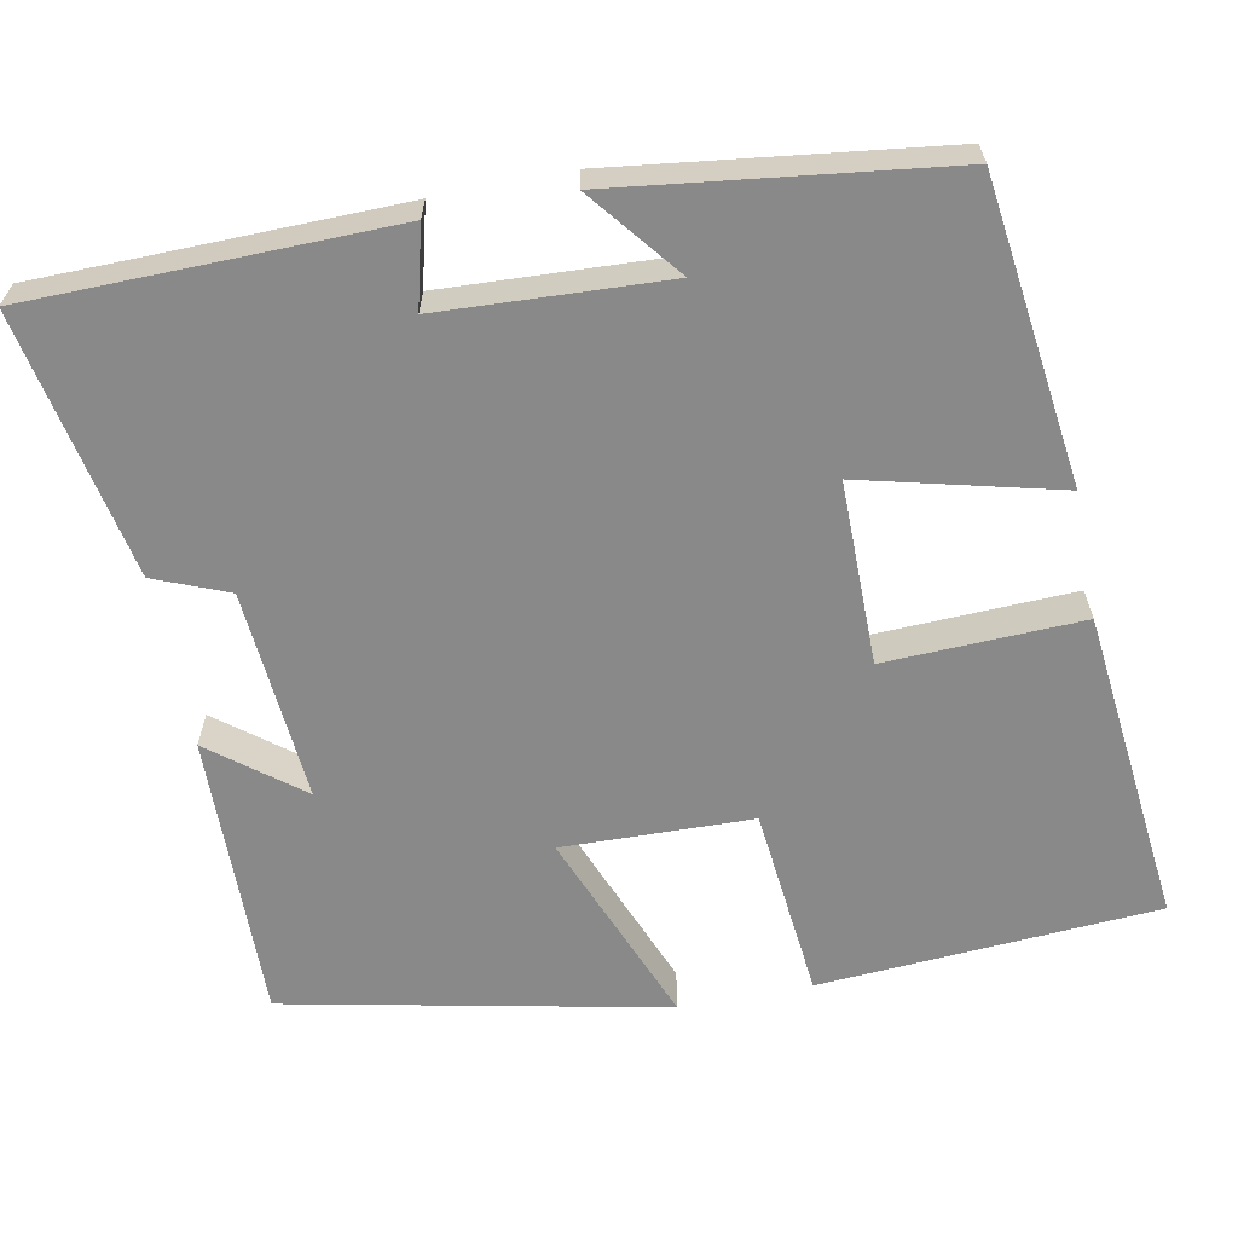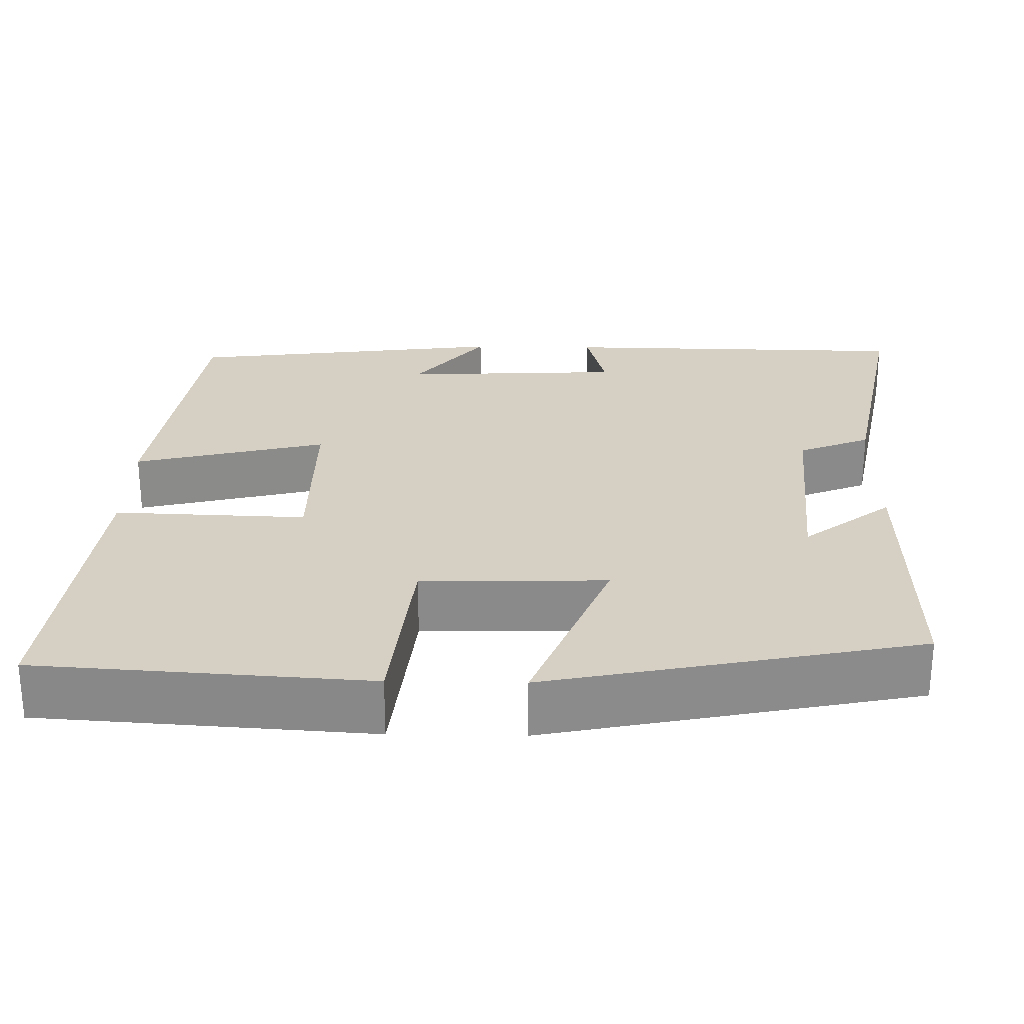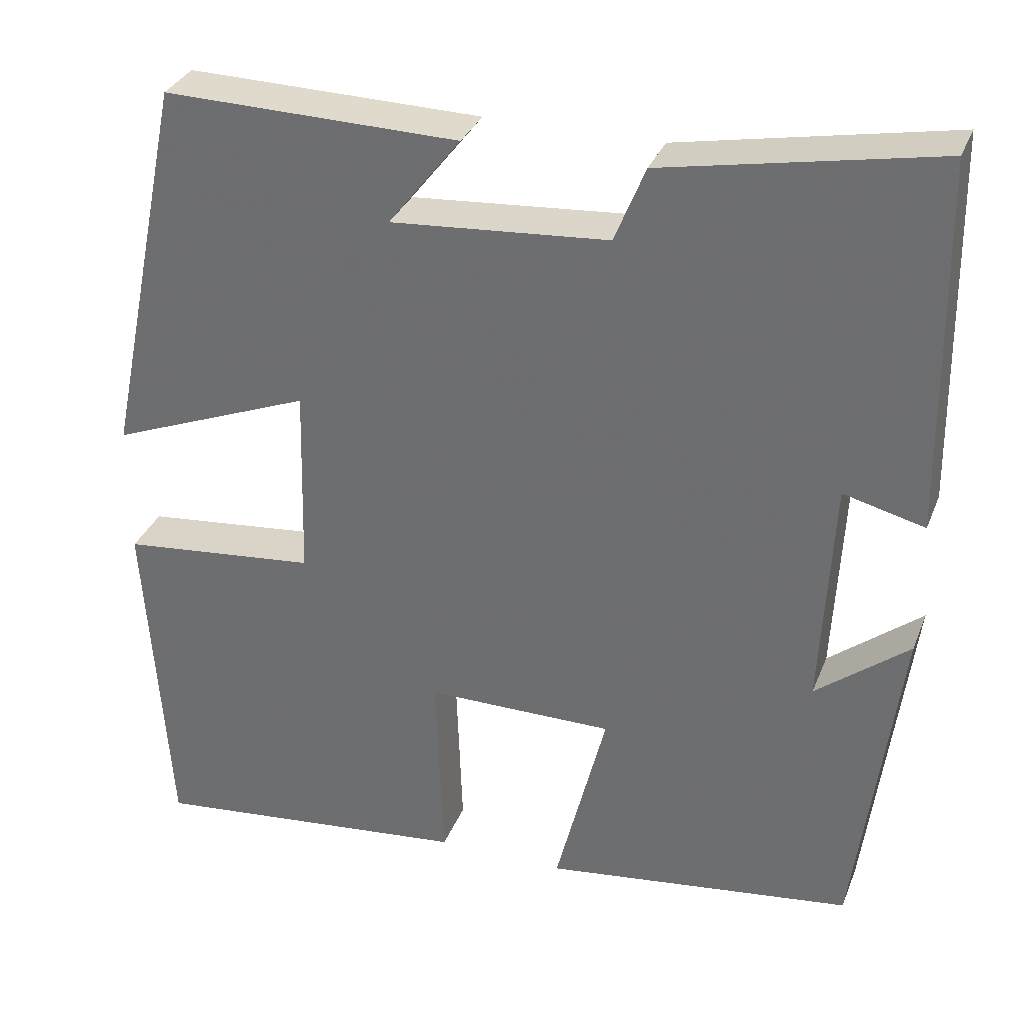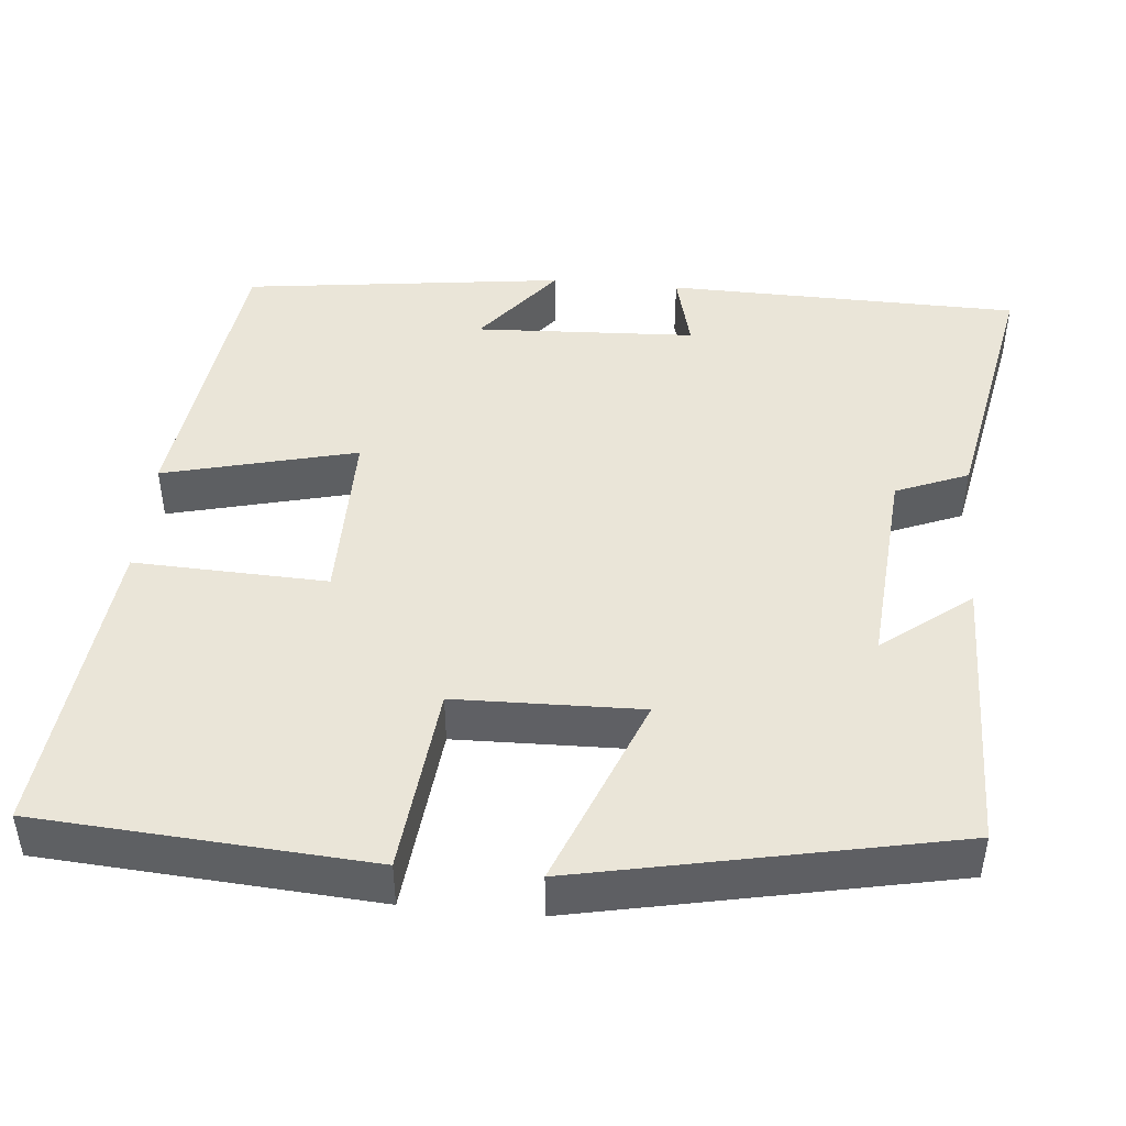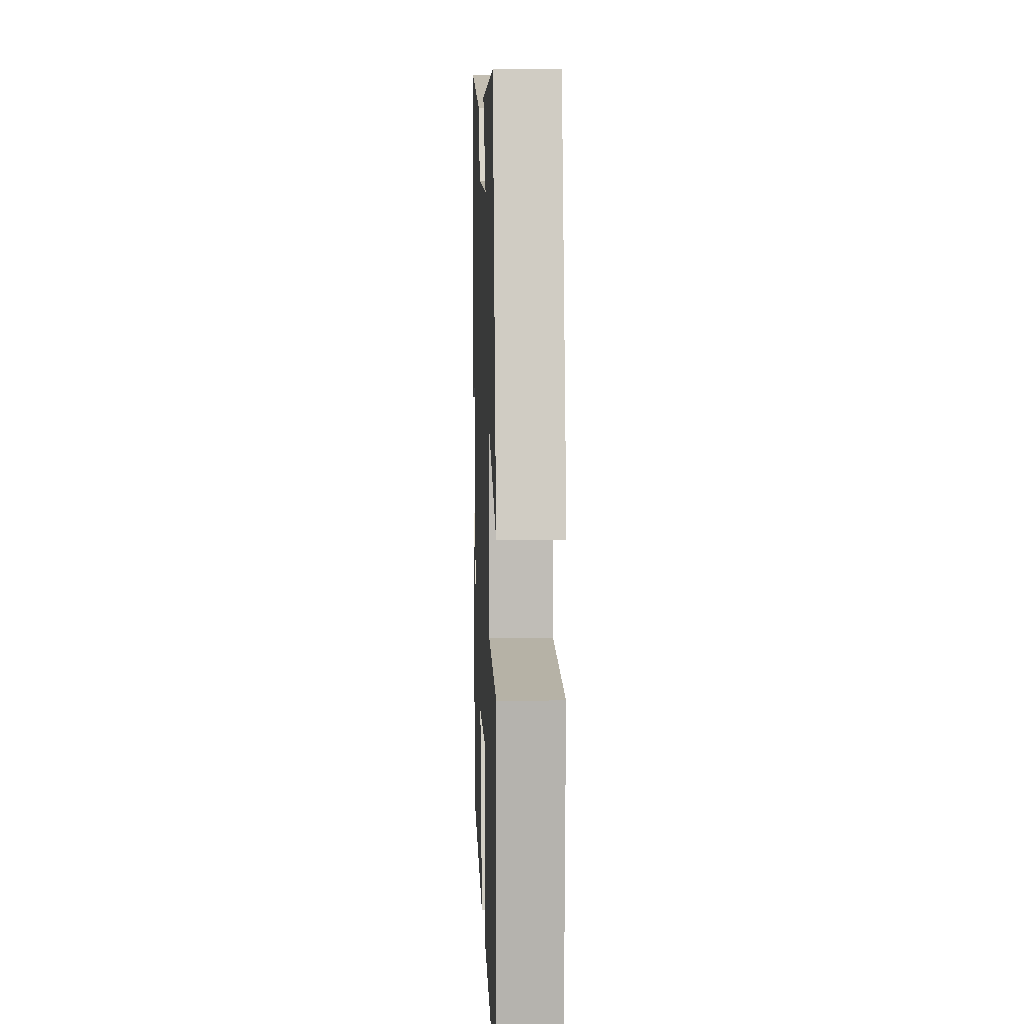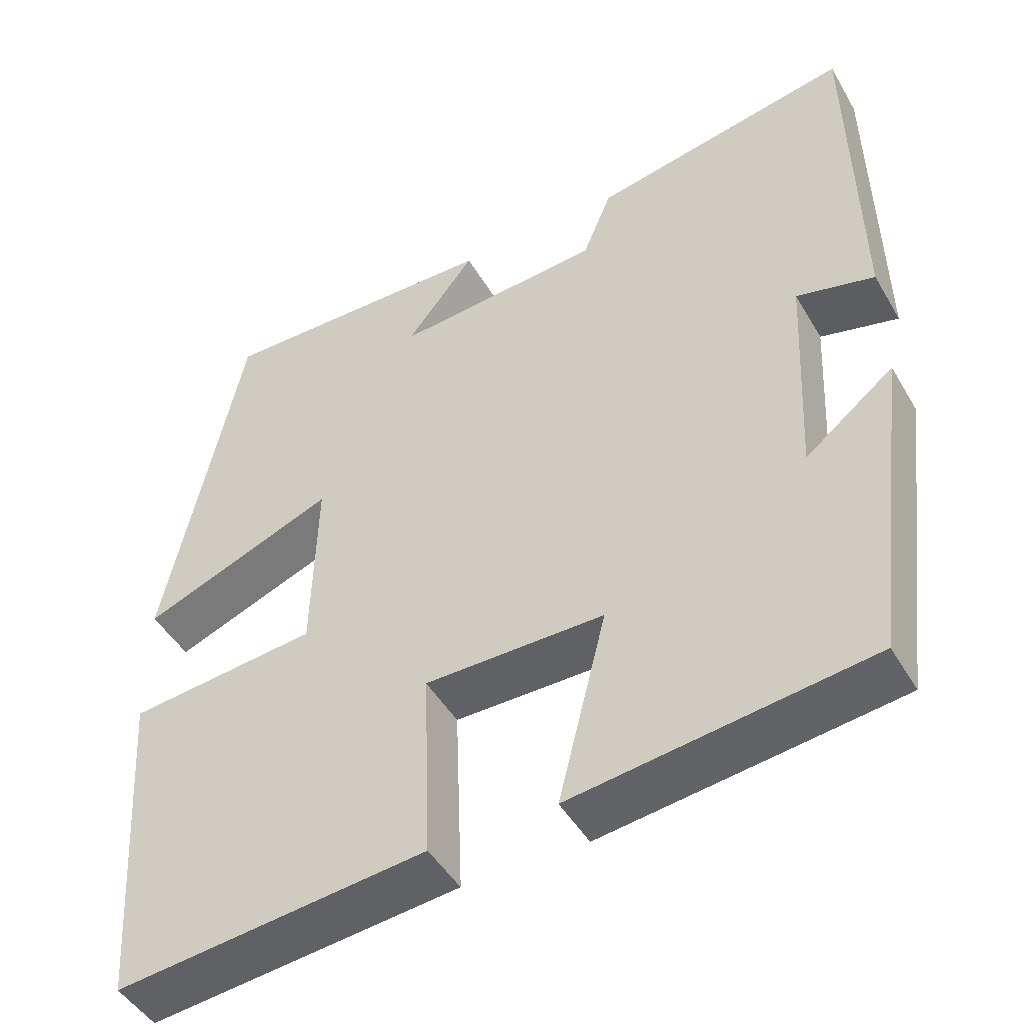
<metadata>
{"format":"obj","ext":"obj","renderer":"f3d","projection":"perspective","resolution":1024,"background":"white","views":[{"elev":-63.0,"azim":101.1,"up":"+Y"},{"elev":26.4,"azim":-88.9,"up":"+Y"},{"elev":32.5,"azim":19.5,"up":"+Z"},{"elev":45.3,"azim":-84.6,"up":"+Y"},{"elev":6.4,"azim":-92.2,"up":"+Z"},{"elev":-47.0,"azim":29.0,"up":"+Z"}]}
</metadata>
<code>
v 0.493 0.07 0.563
v 0.5 0.07 0.117
v 0.402 0.07 0.142
v 0.388 0.07 -0.136
v 0.5 0.07 -0.047
v 0.448 0.07 -0.452
v 0.074 0.07 -0.5
v 0.135 0.07 -0.257
v -0.091 0.07 -0.257
v -0.082 0.07 -0.5
v -0.472 0.07 -0.541
v -0.5 0.07 -0.123
v -0.262 0.07 -0.099
v -0.256 0.07 0.135
v -0.5 0.07 0.039
v -0.403 0.07 0.507
v -0.047 0.07 0.5
v -0.134 0.07 0.389
v 0.128 0.07 0.409
v 0.165 0.07 0.5
v 0.493 0 0.563
v 0.5 0 0.117
v 0.402 0 0.142
v 0.388 0 -0.136
v 0.5 0 -0.047
v 0.448 0 -0.452
v 0.074 0 -0.5
v 0.135 0 -0.257
v -0.091 0 -0.257
v -0.082 0 -0.5
v -0.472 0 -0.541
v -0.5 0 -0.123
v -0.262 0 -0.099
v -0.256 0 0.135
v -0.5 0 0.039
v -0.403 0 0.507
v -0.047 0 0.5
v -0.134 0 0.389
v 0.128 0 0.409
v 0.165 0 0.5
f 19 20 1 2
f 18 19 2 3
f 15 16 17 18
f 14 15 18
f 13 14 18 3
f 10 11 12 13
f 9 10 13
f 8 9 13 3
f 7 8 3 4
f 4 5 6 7
f 22 21 40 39
f 23 22 39 38
f 38 37 36 35
f 38 35 34
f 23 38 34 33
f 33 32 31 30
f 33 30 29
f 23 33 29 28
f 24 23 28 27
f 27 26 25 24
f 1 21 22 2
f 2 22 23 3
f 3 23 24 4
f 4 24 25 5
f 5 25 26 6
f 6 26 27 7
f 7 27 28 8
f 8 28 29 9
f 9 29 30 10
f 10 30 31 11
f 11 31 32 12
f 12 32 33 13
f 13 33 34 14
f 14 34 35 15
f 15 35 36 16
f 16 36 37 17
f 17 37 38 18
f 18 38 39 19
f 19 39 40 20
f 20 40 21 1

</code>
